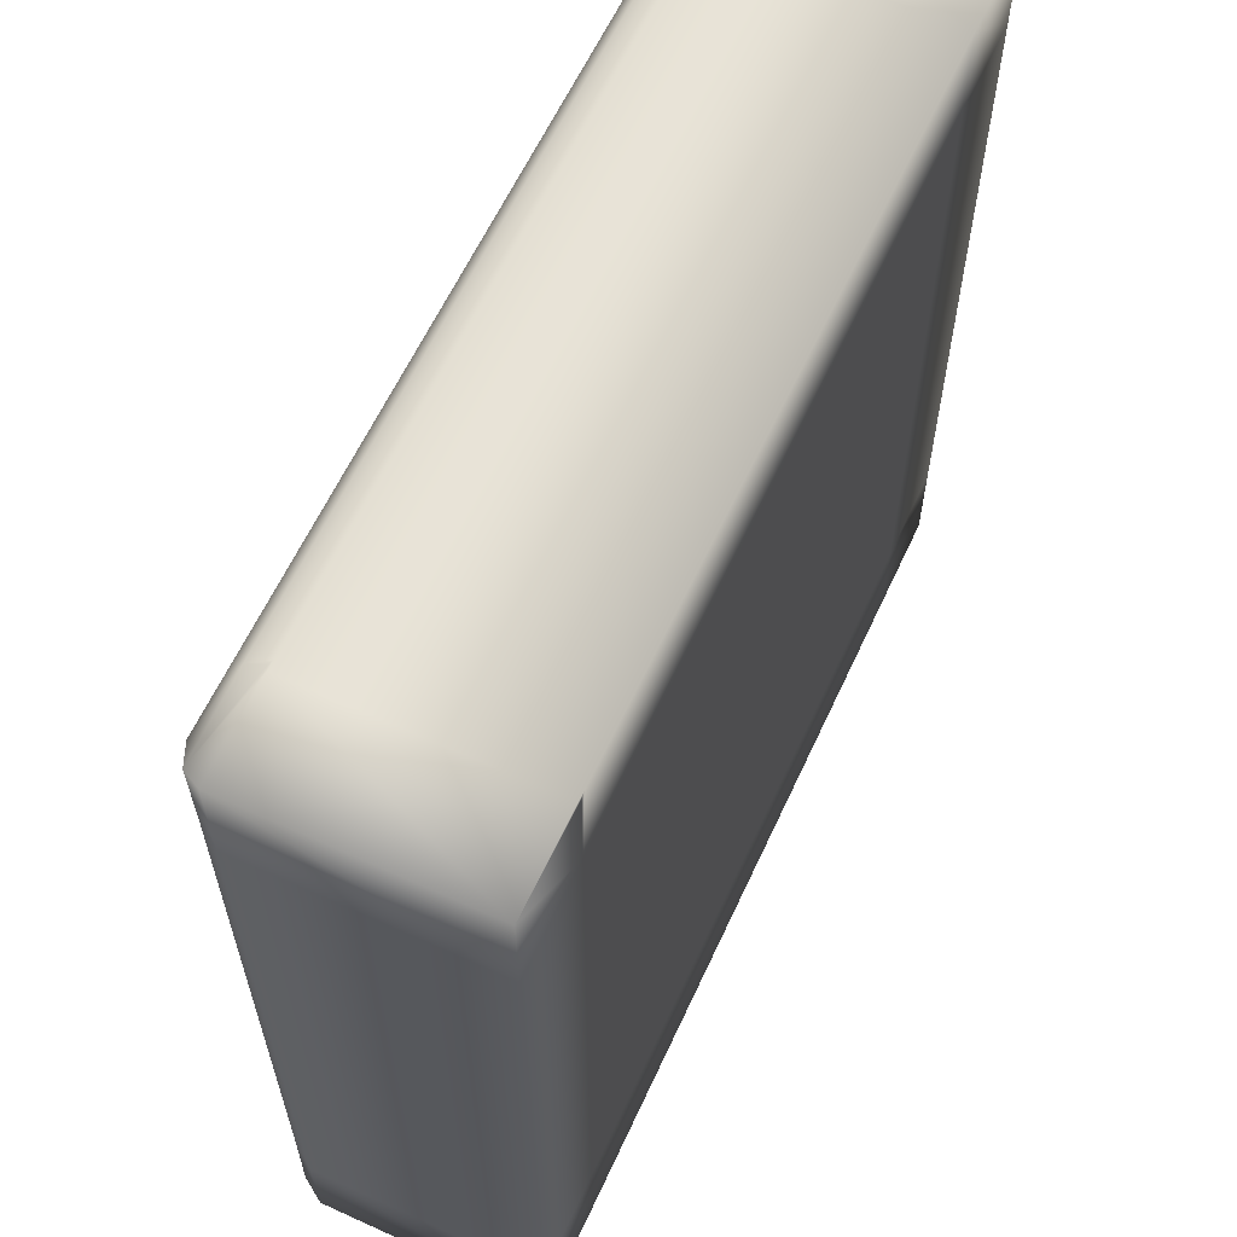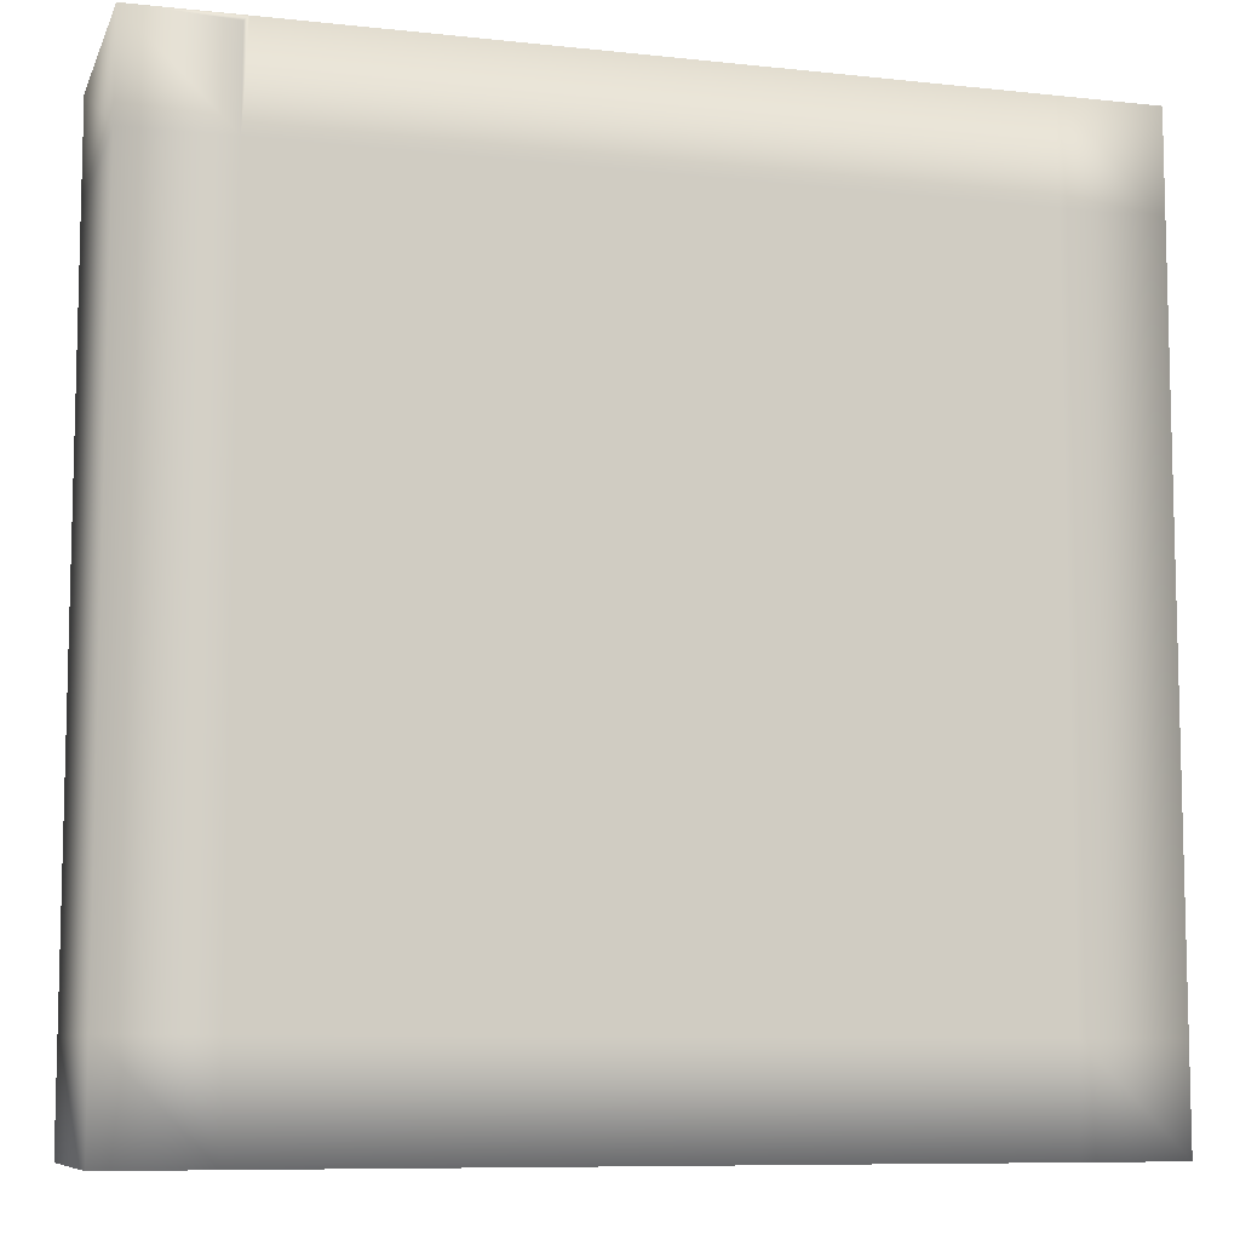
<metadata>
{"format":"obj","ext":"obj","renderer":"f3d","projection":"perspective","resolution":1024,"background":"white","views":[{"elev":61.7,"azim":-65.2,"up":"+Z"},{"elev":-8.7,"azim":-16.3,"up":"+Z"}]}
</metadata>
<code>
v  -10 0 10
v  -10 0 7.778
v  -7.778 0 7.778
v  -7.778 0 9.893
v  -7.885 0 10
v  -7.671 0 10
v  -5.556 0 7.778
v  -5.556 0 10
v  -3.333 0 7.778
v  -3.333 0 10
v  -1.111 0 7.778
v  -1.111 0 10
v  1.111 0 7.778
v  1.111 0 10
v  3.333 0 7.778
v  3.333 0 10
v  5.556 0 7.778
v  5.556 0 10
v  7.778 0 7.778
v  7.778 0 10
v  10 0 7.778
v  10 0 10
v  -10 0 5.556
v  -7.778 0 5.556
v  -5.556 0 5.556
v  -3.333 0 5.556
v  -1.111 0 5.556
v  1.111 0 5.556
v  3.333 0 5.556
v  5.556 0 5.556
v  7.778 0 5.556
v  10 0 5.556
v  -10 0 3.333
v  -7.778 0 3.333
v  -5.556 0 3.333
v  -3.333 0 3.333
v  -1.111 0 3.333
v  1.111 0 3.333
v  3.333 0 3.333
v  5.556 0 3.333
v  7.778 0 3.333
v  10 0 3.333
v  -10 0 1.111
v  -7.778 0 1.111
v  -5.556 0 1.111
v  -3.333 0 1.111
v  -1.111 0 1.111
v  1.111 0 1.111
v  3.333 0 1.111
v  5.556 0 1.111
v  7.778 0 1.111
v  10 0 1.111
v  -10 0 -1.111
v  -7.778 0 -1.111
v  -5.556 0 -1.111
v  -3.333 0 -1.111
v  -1.111 0 -1.111
v  1.111 0 -1.111
v  3.333 0 -1.111
v  5.556 0 -1.111
v  7.778 0 -1.111
v  10 0 -1.111
v  -10 0 -3.333
v  -7.778 0 -3.333
v  -5.556 0 -3.333
v  -3.333 0 -3.333
v  -1.111 0 -3.333
v  1.111 0 -3.333
v  3.333 0 -3.333
v  5.556 0 -3.333
v  7.778 0 -3.333
v  10 0 -3.333
v  -10 0 -5.556
v  -7.778 0 -5.556
v  -5.556 0 -5.556
v  -3.333 0 -5.556
v  -1.111 0 -5.556
v  1.111 0 -5.556
v  3.333 0 -5.556
v  5.556 0 -5.556
v  7.778 0 -5.556
v  10 0 -5.556
v  -10 0 -7.778
v  -7.778 0 -7.778
v  -5.556 0 -7.778
v  -3.333 0 -7.778
v  -1.111 0 -7.778
v  1.111 0 -7.778
v  3.333 0 -7.778
v  5.556 0 -7.778
v  7.778 0 -7.778
v  10 0 -7.778
v  -10 0 -10
v  -7.778 0 -10
v  -5.556 0 -10
v  -3.333 0 -10
v  -1.111 0 -10
v  1.111 0 -10
v  3.333 0 -10
v  5.556 0 -10
v  7.778 0 -10
v  10 0 -10
v  -9 5.995 9
v  -7.778 5.995 9
v  -7.778 5.995 7.885
v  -7.885 5.995 7.778
v  -9 5.995 7.778
v  -5.556 5.995 9
v  -5.556 5.995 7.885
v  -3.333 5.995 9
v  -3.333 5.995 7.885
v  -3.44 5.995 7.778
v  -5.449 5.995 7.778
v  -1.111 5.995 9
v  -1.111 5.995 7.885
v  1.111 5.995 9
v  1.111 5.995 7.885
v  1.004 5.995 7.778
v  -1.004 5.995 7.778
v  3.333 5.995 9
v  3.333 5.995 7.885
v  5.556 5.995 9
v  5.556 5.995 7.885
v  5.449 5.995 7.778
v  3.44 5.995 7.778
v  7.778 5.995 9
v  7.778 5.995 7.885
v  9 5.995 9
v  9 5.995 7.778
v  7.885 5.995 7.778
v  -7.885 5.995 5.556
v  -9 5.995 5.556
v  -7.778 4.529 7.778
v  -5.556 4.529 7.778
v  -5.556 4.529 5.556
v  -7.778 4.529 5.556
v  -3.44 5.995 5.556
v  -5.449 5.995 5.556
v  -3.333 4.529 7.778
v  -1.111 4.529 7.778
v  -1.111 4.529 5.556
v  -3.333 4.529 5.556
v  1.004 5.995 5.556
v  -1.004 5.995 5.556
v  1.111 4.529 7.778
v  3.333 4.529 7.778
v  3.333 4.529 5.556
v  1.111 4.529 5.556
v  5.449 5.995 5.556
v  3.44 5.995 5.556
v  5.556 4.529 7.778
v  7.778 4.529 7.778
v  7.778 4.529 5.556
v  5.556 4.529 5.556
v  9 5.995 5.556
v  7.885 5.995 5.556
v  -7.778 5.995 5.449
v  -7.778 5.995 3.44
v  -7.885 5.995 3.333
v  -9 5.995 3.333
v  -5.556 5.995 5.449
v  -5.556 5.995 3.44
v  -3.333 5.995 5.449
v  -3.333 5.995 3.44
v  -3.44 5.995 3.333
v  -5.449 5.995 3.333
v  -1.111 5.995 5.449
v  -1.111 5.995 3.44
v  1.111 5.995 5.449
v  1.111 5.995 3.44
v  1.004 5.995 3.333
v  -1.004 5.995 3.333
v  3.333 5.995 5.449
v  3.333 5.995 3.44
v  5.556 5.995 5.449
v  5.556 5.995 3.44
v  5.449 5.995 3.333
v  3.44 5.995 3.333
v  7.778 5.995 5.449
v  7.778 5.995 3.44
v  9 5.995 3.333
v  7.885 5.995 3.333
v  -7.885 5.995 1.111
v  -9 5.995 1.111
v  -7.778 4.529 3.333
v  -5.556 4.529 3.333
v  -5.556 4.529 1.111
v  -7.778 4.529 1.111
v  -3.44 5.995 1.111
v  -5.449 5.995 1.111
v  -3.333 4.529 3.333
v  -1.111 4.529 3.333
v  -1.111 4.529 1.111
v  -3.333 4.529 1.111
v  1.004 5.995 1.111
v  -1.004 5.995 1.111
v  1.111 4.529 3.333
v  3.333 4.529 3.333
v  3.333 4.529 1.111
v  1.111 4.529 1.111
v  5.449 5.995 1.111
v  3.44 5.995 1.111
v  5.556 4.529 3.333
v  7.778 4.529 3.333
v  7.778 4.529 1.111
v  5.556 4.529 1.111
v  9 5.995 1.111
v  7.885 5.995 1.111
v  -7.778 5.995 1.004
v  -7.778 5.995 -1.004
v  -7.885 5.995 -1.111
v  -9 5.995 -1.111
v  -5.556 5.995 1.004
v  -5.556 5.995 -1.004
v  -3.333 5.995 1.004
v  -3.333 5.995 -1.004
v  -3.44 5.995 -1.111
v  -5.449 5.995 -1.111
v  -1.111 5.995 1.004
v  -1.111 5.995 -1.004
v  1.111 5.995 1.004
v  1.111 5.995 -1.004
v  1.004 5.995 -1.111
v  -1.004 5.995 -1.111
v  3.333 5.995 1.004
v  3.333 5.995 -1.004
v  5.556 5.995 1.004
v  5.556 5.995 -1.004
v  5.449 5.995 -1.111
v  3.44 5.995 -1.111
v  7.778 5.995 1.004
v  7.778 5.995 -1.004
v  9 5.995 -1.111
v  7.885 5.995 -1.111
v  -7.885 5.995 -3.333
v  -9 5.995 -3.333
v  -7.778 4.529 -1.111
v  -5.556 4.529 -1.111
v  -5.556 4.529 -3.333
v  -7.778 4.529 -3.333
v  -3.44 5.995 -3.333
v  -5.449 5.995 -3.333
v  -3.333 4.529 -1.111
v  -1.111 4.529 -1.111
v  -1.111 4.529 -3.333
v  -3.333 4.529 -3.333
v  1.004 5.995 -3.333
v  -1.004 5.995 -3.333
v  1.111 4.529 -1.111
v  3.333 4.529 -1.111
v  3.333 4.529 -3.333
v  1.111 4.529 -3.333
v  5.449 5.995 -3.333
v  3.44 5.995 -3.333
v  5.556 4.529 -1.111
v  7.778 4.529 -1.111
v  7.778 4.529 -3.333
v  5.556 4.529 -3.333
v  9 5.995 -3.333
v  7.885 5.995 -3.333
v  -7.778 5.995 -3.44
v  -7.778 5.995 -5.449
v  -7.885 5.995 -5.556
v  -9 5.995 -5.556
v  -5.556 5.995 -3.44
v  -5.556 5.995 -5.449
v  -3.333 5.995 -3.44
v  -3.333 5.995 -5.449
v  -3.44 5.995 -5.556
v  -5.449 5.995 -5.556
v  -1.111 5.995 -3.44
v  -1.111 5.995 -5.449
v  1.111 5.995 -3.44
v  1.111 5.995 -5.449
v  1.004 5.995 -5.556
v  -1.004 5.995 -5.556
v  3.333 5.995 -3.44
v  3.333 5.995 -5.449
v  5.556 5.995 -3.44
v  5.556 5.995 -5.449
v  5.449 5.995 -5.556
v  3.44 5.995 -5.556
v  7.778 5.995 -3.44
v  7.778 5.995 -5.449
v  9 5.995 -5.556
v  7.885 5.995 -5.556
v  -7.885 5.995 -7.778
v  -9 5.995 -7.778
v  -7.778 4.529 -5.556
v  -5.556 4.529 -5.556
v  -5.556 4.529 -7.778
v  -7.778 4.529 -7.778
v  -3.44 5.995 -7.778
v  -5.449 5.995 -7.778
v  -3.333 4.529 -5.556
v  -1.111 4.529 -5.556
v  -1.111 4.529 -7.778
v  -3.333 4.529 -7.778
v  1.004 5.995 -7.778
v  -1.004 5.995 -7.778
v  1.111 4.529 -5.556
v  3.333 4.529 -5.556
v  3.333 4.529 -7.778
v  1.111 4.529 -7.778
v  5.449 5.995 -7.778
v  3.44 5.995 -7.778
v  5.556 4.529 -5.556
v  7.778 4.529 -5.556
v  7.778 4.529 -7.778
v  5.556 4.529 -7.778
v  9 5.995 -7.778
v  7.885 5.995 -7.778
v  -7.778 5.995 -7.885
v  -7.778 5.995 -9
v  -9 5.995 -9
v  -5.556 5.995 -7.885
v  -5.556 5.995 -9
v  -3.333 5.995 -7.885
v  -3.333 5.995 -9
v  -1.111 5.995 -7.885
v  -1.111 5.995 -9
v  1.111 5.995 -7.885
v  1.111 5.995 -9
v  3.333 5.995 -7.885
v  3.333 5.995 -9
v  5.556 5.995 -7.885
v  5.556 5.995 -9
v  7.778 5.995 -7.885
v  7.778 5.995 -9
v  9 5.995 -9
v  -7.885 5.102 10
v  -10 5.102 10
v  -5.556 5.102 10
v  -7.671 5.102 10
v  -3.333 5.102 10
v  -1.111 5.102 10
v  1.111 5.102 10
v  3.333 5.102 10
v  5.556 5.102 10
v  7.778 5.102 10
v  10 5.102 10
v  10 5.102 7.778
v  10 5.102 5.556
v  10 5.102 3.333
v  10 5.102 1.111
v  10 5.102 -1.111
v  10 5.102 -3.333
v  10 5.102 -5.556
v  10 5.102 -7.778
v  10 5.102 -10
v  7.778 5.102 -10
v  5.556 5.102 -10
v  3.333 5.102 -10
v  1.111 5.102 -10
v  -1.111 5.102 -10
v  -3.333 5.102 -10
v  -5.556 5.102 -10
v  -7.778 5.102 -10
v  -10 5.102 -10
v  -10 5.102 -7.778
v  -10 5.102 -5.556
v  -10 5.102 -3.333
v  -10 5.102 -1.111
v  -10 5.102 1.111
v  -10 5.102 3.333
v  -10 5.102 5.556
v  -10 5.102 7.778
v  -7.778 5.931 7.778
v  -5.556 5.931 7.778
v  -5.556 5.931 5.556
v  -7.778 5.931 5.556
v  -3.333 5.931 7.778
v  -1.111 5.931 7.778
v  -1.111 5.931 5.556
v  -3.333 5.931 5.556
v  1.111 5.931 7.778
v  3.333 5.931 7.778
v  3.333 5.931 5.556
v  1.111 5.931 5.556
v  5.556 5.931 7.778
v  7.778 5.931 7.778
v  7.778 5.931 5.556
v  5.556 5.931 5.556
v  -7.778 5.931 3.333
v  -5.556 5.931 3.333
v  -5.556 5.931 1.111
v  -7.778 5.931 1.111
v  -3.333 5.931 3.333
v  -1.111 5.931 3.333
v  -1.111 5.931 1.111
v  -3.333 5.931 1.111
v  1.111 5.931 3.333
v  3.333 5.931 3.333
v  3.333 5.931 1.111
v  1.111 5.931 1.111
v  5.556 5.931 3.333
v  7.778 5.931 3.333
v  7.778 5.931 1.111
v  5.556 5.931 1.111
v  -7.778 5.931 -1.111
v  -5.556 5.931 -1.111
v  -5.556 5.931 -3.333
v  -7.778 5.931 -3.333
v  -3.333 5.931 -1.111
v  -1.111 5.931 -1.111
v  -1.111 5.931 -3.333
v  -3.333 5.931 -3.333
v  1.111 5.931 -1.111
v  3.333 5.931 -1.111
v  3.333 5.931 -3.333
v  1.111 5.931 -3.333
v  5.556 5.931 -1.111
v  7.778 5.931 -1.111
v  7.778 5.931 -3.333
v  5.556 5.931 -3.333
v  -7.778 5.931 -5.556
v  -5.556 5.931 -5.556
v  -5.556 5.931 -7.778
v  -7.778 5.931 -7.778
v  -3.333 5.931 -5.556
v  -1.111 5.931 -5.556
v  -1.111 5.931 -7.778
v  -3.333 5.931 -7.778
v  1.111 5.931 -5.556
v  3.333 5.931 -5.556
v  3.333 5.931 -7.778
v  1.111 5.931 -7.778
v  5.556 5.931 -5.556
v  7.778 5.931 -5.556
v  7.778 5.931 -7.778
v  5.556 5.931 -7.778
v  -9.717 5.565 9.717
v  -7.778 5.603 9.654
v  -9.654 5.603 7.778
v  -5.556 5.603 9.654
v  -3.333 5.603 9.654
v  -1.111 5.603 9.654
v  1.111 5.603 9.654
v  3.333 5.603 9.654
v  5.556 5.603 9.654
v  7.778 5.603 9.654
v  9.717 5.565 9.717
v  9.654 5.603 7.778
v  -9.654 5.603 5.556
v  9.654 5.603 5.556
v  -9.654 5.603 3.333
v  9.654 5.603 3.333
v  -9.654 5.603 1.111
v  9.654 5.603 1.111
v  -9.654 5.603 -1.111
v  9.654 5.603 -1.111
v  -9.654 5.603 -3.333
v  9.654 5.603 -3.333
v  -9.654 5.603 -5.556
v  9.654 5.603 -5.556
v  -9.654 5.603 -7.778
v  9.654 5.603 -7.778
v  -7.778 5.603 -9.654
v  -9.717 5.565 -9.717
v  -5.556 5.603 -9.654
v  -3.333 5.603 -9.654
v  -1.111 5.603 -9.654
v  1.111 5.603 -9.654
v  3.333 5.603 -9.654
v  5.556 5.603 -9.654
v  7.778 5.603 -9.654
v  9.717 5.565 -9.717
v  -7.778 5.161 9.959
o Box001
g Box001
f 1 2 3 4 5
f 6 4 3 7 8
f 8 7 9 10
f 10 9 11 12
f 12 11 13 14
f 14 13 15 16
f 16 15 17 18
f 18 17 19 20
f 20 19 21 22
f 2 23 24 3
f 3 24 25 7
f 7 25 26 9
f 9 26 27 11
f 11 27 28 13
f 13 28 29 15
f 15 29 30 17
f 17 30 31 19
f 19 31 32 21
f 23 33 34 24
f 24 34 35 25
f 25 35 36 26
f 26 36 37 27
f 27 37 38 28
f 28 38 39 29
f 29 39 40 30
f 30 40 41 31
f 31 41 42 32
f 33 43 44 34
f 34 44 45 35
f 35 45 46 36
f 36 46 47 37
f 37 47 48 38
f 38 48 49 39
f 39 49 50 40
f 40 50 51 41
f 41 51 52 42
f 43 53 54 44
f 44 54 55 45
f 45 55 56 46
f 46 56 57 47
f 47 57 58 48
f 48 58 59 49
f 49 59 60 50
f 50 60 61 51
f 51 61 62 52
f 53 63 64 54
f 54 64 65 55
f 55 65 66 56
f 56 66 67 57
f 57 67 68 58
f 58 68 69 59
f 59 69 70 60
f 60 70 71 61
f 61 71 72 62
f 63 73 74 64
f 64 74 75 65
f 65 75 76 66
f 66 76 77 67
f 67 77 78 68
f 68 78 79 69
f 69 79 80 70
f 70 80 81 71
f 71 81 82 72
f 73 83 84 74
f 74 84 85 75
f 75 85 86 76
f 76 86 87 77
f 77 87 88 78
f 78 88 89 79
f 79 89 90 80
f 80 90 91 81
f 81 91 92 82
f 83 93 94 84
f 84 94 95 85
f 85 95 96 86
f 86 96 97 87
f 87 97 98 88
f 88 98 99 89
f 89 99 100 90
f 90 100 101 91
f 91 101 102 92
f 103 104 105 106 107
f 104 108 109 105
f 108 110 111 112 113 109
f 110 114 115 111
f 114 116 117 118 119 115
f 116 120 121 117
f 120 122 123 124 125 121
f 122 126 127 123
f 126 128 129 130 127
f 107 106 131 132
f 133 134 135 136
f 113 112 137 138
f 139 140 141 142
f 119 118 143 144
f 145 146 147 148
f 125 124 149 150
f 151 152 153 154
f 130 129 155 156
f 132 131 157 158 159 160
f 157 161 162 158
f 161 138 137 163 164 165 166 162
f 163 167 168 164
f 167 144 143 169 170 171 172 168
f 169 173 174 170
f 173 150 149 175 176 177 178 174
f 175 179 180 176
f 179 156 155 181 182 180
f 160 159 183 184
f 185 186 187 188
f 166 165 189 190
f 191 192 193 194
f 172 171 195 196
f 197 198 199 200
f 178 177 201 202
f 203 204 205 206
f 182 181 207 208
f 184 183 209 210 211 212
f 209 213 214 210
f 213 190 189 215 216 217 218 214
f 215 219 220 216
f 219 196 195 221 222 223 224 220
f 221 225 226 222
f 225 202 201 227 228 229 230 226
f 227 231 232 228
f 231 208 207 233 234 232
f 212 211 235 236
f 237 238 239 240
f 218 217 241 242
f 243 244 245 246
f 224 223 247 248
f 249 250 251 252
f 230 229 253 254
f 255 256 257 258
f 234 233 259 260
f 236 235 261 262 263 264
f 261 265 266 262
f 265 242 241 267 268 269 270 266
f 267 271 272 268
f 271 248 247 273 274 275 276 272
f 273 277 278 274
f 277 254 253 279 280 281 282 278
f 279 283 284 280
f 283 260 259 285 286 284
f 264 263 287 288
f 289 290 291 292
f 270 269 293 294
f 295 296 297 298
f 276 275 299 300
f 301 302 303 304
f 282 281 305 306
f 307 308 309 310
f 286 285 311 312
f 288 287 313 314 315
f 313 316 317 314
f 316 294 293 318 319 317
f 318 320 321 319
f 320 300 299 322 323 321
f 322 324 325 323
f 324 306 305 326 327 325
f 326 328 329 327
f 328 312 311 330 329
f 1 5 331 332
f 6 8 333 334
f 8 10 335 333
f 10 12 336 335
f 12 14 337 336
f 14 16 338 337
f 16 18 339 338
f 18 20 340 339
f 20 22 341 340
f 22 21 342 341
f 21 32 343 342
f 32 42 344 343
f 42 52 345 344
f 52 62 346 345
f 62 72 347 346
f 72 82 348 347
f 82 92 349 348
f 92 102 350 349
f 102 101 351 350
f 101 100 352 351
f 100 99 353 352
f 99 98 354 353
f 98 97 355 354
f 97 96 356 355
f 96 95 357 356
f 95 94 358 357
f 94 93 359 358
f 93 83 360 359
f 83 73 361 360
f 73 63 362 361
f 63 53 363 362
f 53 43 364 363
f 43 33 365 364
f 33 23 366 365
f 23 2 367 366
f 2 1 332 367
f 368 369 134 133
f 369 370 135 134
f 370 371 136 135
f 371 368 133 136
f 372 373 140 139
f 373 374 141 140
f 374 375 142 141
f 375 372 139 142
f 376 377 146 145
f 377 378 147 146
f 378 379 148 147
f 379 376 145 148
f 380 381 152 151
f 381 382 153 152
f 382 383 154 153
f 383 380 151 154
f 384 385 186 185
f 385 386 187 186
f 386 387 188 187
f 387 384 185 188
f 388 389 192 191
f 389 390 193 192
f 390 391 194 193
f 391 388 191 194
f 392 393 198 197
f 393 394 199 198
f 394 395 200 199
f 395 392 197 200
f 396 397 204 203
f 397 398 205 204
f 398 399 206 205
f 399 396 203 206
f 400 401 238 237
f 401 402 239 238
f 402 403 240 239
f 403 400 237 240
f 404 405 244 243
f 405 406 245 244
f 406 407 246 245
f 407 404 243 246
f 408 409 250 249
f 409 410 251 250
f 410 411 252 251
f 411 408 249 252
f 412 413 256 255
f 413 414 257 256
f 414 415 258 257
f 415 412 255 258
f 416 417 290 289
f 417 418 291 290
f 418 419 292 291
f 419 416 289 292
f 420 421 296 295
f 421 422 297 296
f 422 423 298 297
f 423 420 295 298
f 424 425 302 301
f 425 426 303 302
f 426 427 304 303
f 427 424 301 304
f 428 429 308 307
f 429 430 309 308
f 430 431 310 309
f 431 428 307 310
f 103 432 433 104
f 107 434 432 103
f 104 433 435 108
f 108 435 436 110
f 110 436 437 114
f 114 437 438 116
f 116 438 439 120
f 120 439 440 122
f 122 440 441 126
f 126 441 442 128
f 128 442 443 129
f 132 444 434 107
f 129 443 445 155
f 160 446 444 132
f 155 445 447 181
f 184 448 446 160
f 181 447 449 207
f 212 450 448 184
f 207 449 451 233
f 236 452 450 212
f 233 451 453 259
f 264 454 452 236
f 259 453 455 285
f 288 456 454 264
f 285 455 457 311
f 314 458 459 315
f 315 459 456 288
f 317 460 458 314
f 319 461 460 317
f 321 462 461 319
f 323 463 462 321
f 325 464 463 323
f 327 465 464 325
f 329 466 465 327
f 311 457 467 330
f 330 467 466 329
f 432 332 331 468 433
f 434 367 332 432
f 433 468 334 333 435
f 435 333 335 436
f 436 335 336 437
f 437 336 337 438
f 438 337 338 439
f 439 338 339 440
f 440 339 340 441
f 441 340 341 442
f 442 341 342 443
f 444 366 367 434
f 443 342 343 445
f 446 365 366 444
f 445 343 344 447
f 448 364 365 446
f 447 344 345 449
f 450 363 364 448
f 449 345 346 451
f 452 362 363 450
f 451 346 347 453
f 454 361 362 452
f 453 347 348 455
f 456 360 361 454
f 455 348 349 457
f 458 358 359 459
f 459 359 360 456
f 460 357 358 458
f 461 356 357 460
f 462 355 356 461
f 463 354 355 462
f 464 353 354 463
f 465 352 353 464
f 466 351 352 465
f 457 349 350 467
f 467 350 351 466
f 5 4 6
f 334 468 331
f 368 106 105
f 109 113 369
f 112 111 372
f 115 119 373
f 118 117 376
f 121 125 377
f 124 123 380
f 127 130 381
f 371 157 131
f 138 161 370
f 375 163 137
f 144 167 374
f 379 169 143
f 150 173 378
f 383 175 149
f 156 179 382
f 158 384 159
f 162 166 385
f 164 388 165
f 168 172 389
f 170 392 171
f 174 178 393
f 176 396 177
f 180 182 397
f 387 209 183
f 190 213 386
f 391 215 189
f 196 219 390
f 395 221 195
f 202 225 394
f 399 227 201
f 208 231 398
f 210 400 211
f 214 218 401
f 216 404 217
f 220 224 405
f 222 408 223
f 226 230 409
f 228 412 229
f 232 234 413
f 403 261 235
f 242 265 402
f 407 267 241
f 248 271 406
f 411 273 247
f 254 277 410
f 415 279 253
f 260 283 414
f 262 416 263
f 266 270 417
f 268 420 269
f 272 276 421
f 274 424 275
f 278 282 425
f 280 428 281
f 284 286 429
f 419 313 287
f 294 316 418
f 423 318 293
f 300 320 422
f 427 322 299
f 306 324 426
f 431 326 305
f 312 328 430
f 368 105 109 369
f 372 111 115 373
f 376 117 121 377
f 380 123 127 381
f 371 131 106 368
f 369 113 138 370
f 370 161 157 371
f 375 137 112 372
f 373 119 144 374
f 374 167 163 375
f 379 143 118 376
f 377 125 150 378
f 378 173 169 379
f 383 149 124 380
f 381 130 156 382
f 382 179 175 383
f 384 158 162 385
f 388 164 168 389
f 392 170 174 393
f 396 176 180 397
f 387 183 159 384
f 385 166 190 386
f 386 213 209 387
f 391 189 165 388
f 389 172 196 390
f 390 219 215 391
f 395 195 171 392
f 393 178 202 394
f 394 225 221 395
f 399 201 177 396
f 397 182 208 398
f 398 231 227 399
f 400 210 214 401
f 404 216 220 405
f 408 222 226 409
f 412 228 232 413
f 403 235 211 400
f 401 218 242 402
f 402 265 261 403
f 407 241 217 404
f 405 224 248 406
f 406 271 267 407
f 411 247 223 408
f 409 230 254 410
f 410 277 273 411
f 415 253 229 412
f 413 234 260 414
f 414 283 279 415
f 416 262 266 417
f 420 268 272 421
f 424 274 278 425
f 428 280 284 429
f 419 287 263 416
f 417 270 294 418
f 418 316 313 419
f 423 293 269 420
f 421 276 300 422
f 422 320 318 423
f 427 299 275 424
f 425 282 306 426
f 426 324 322 427
f 431 305 281 428
f 429 286 312 430
f 430 328 326 431
f 5 6 334 331

</code>
